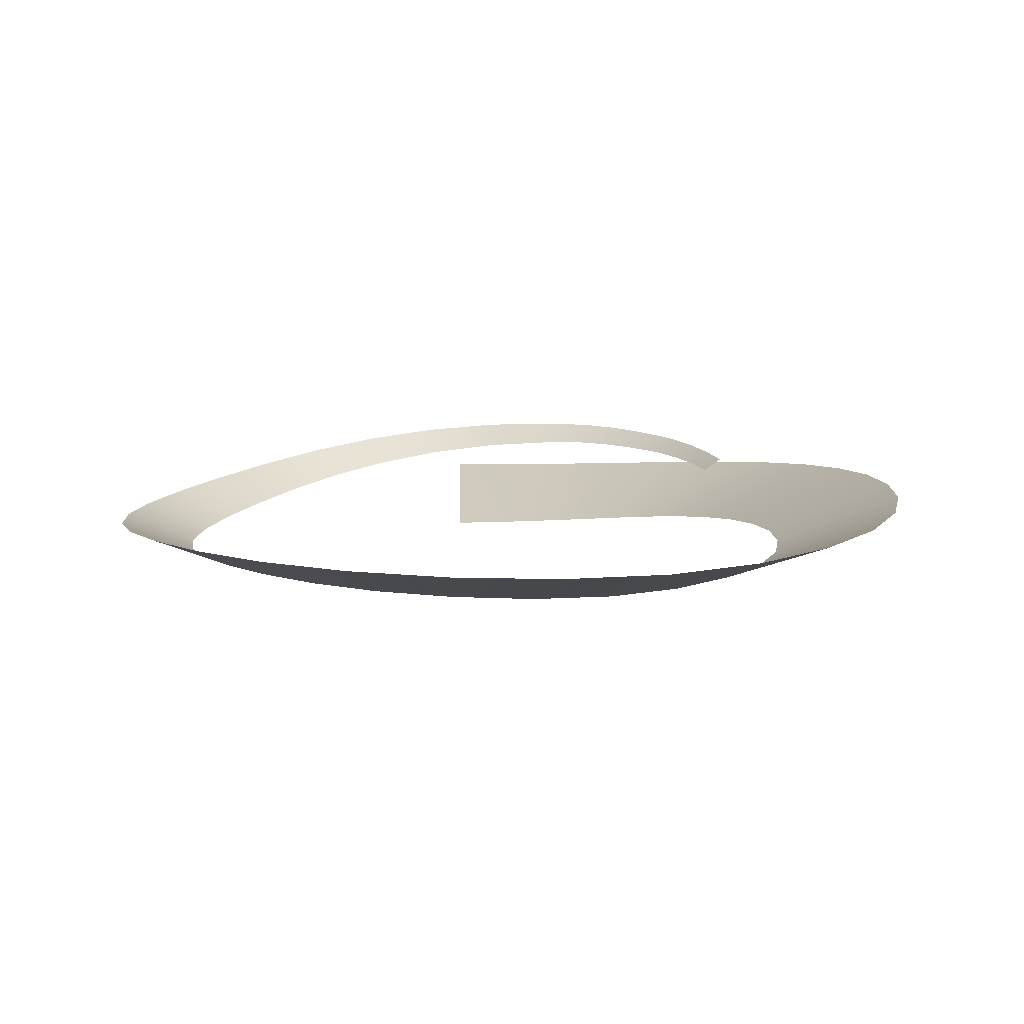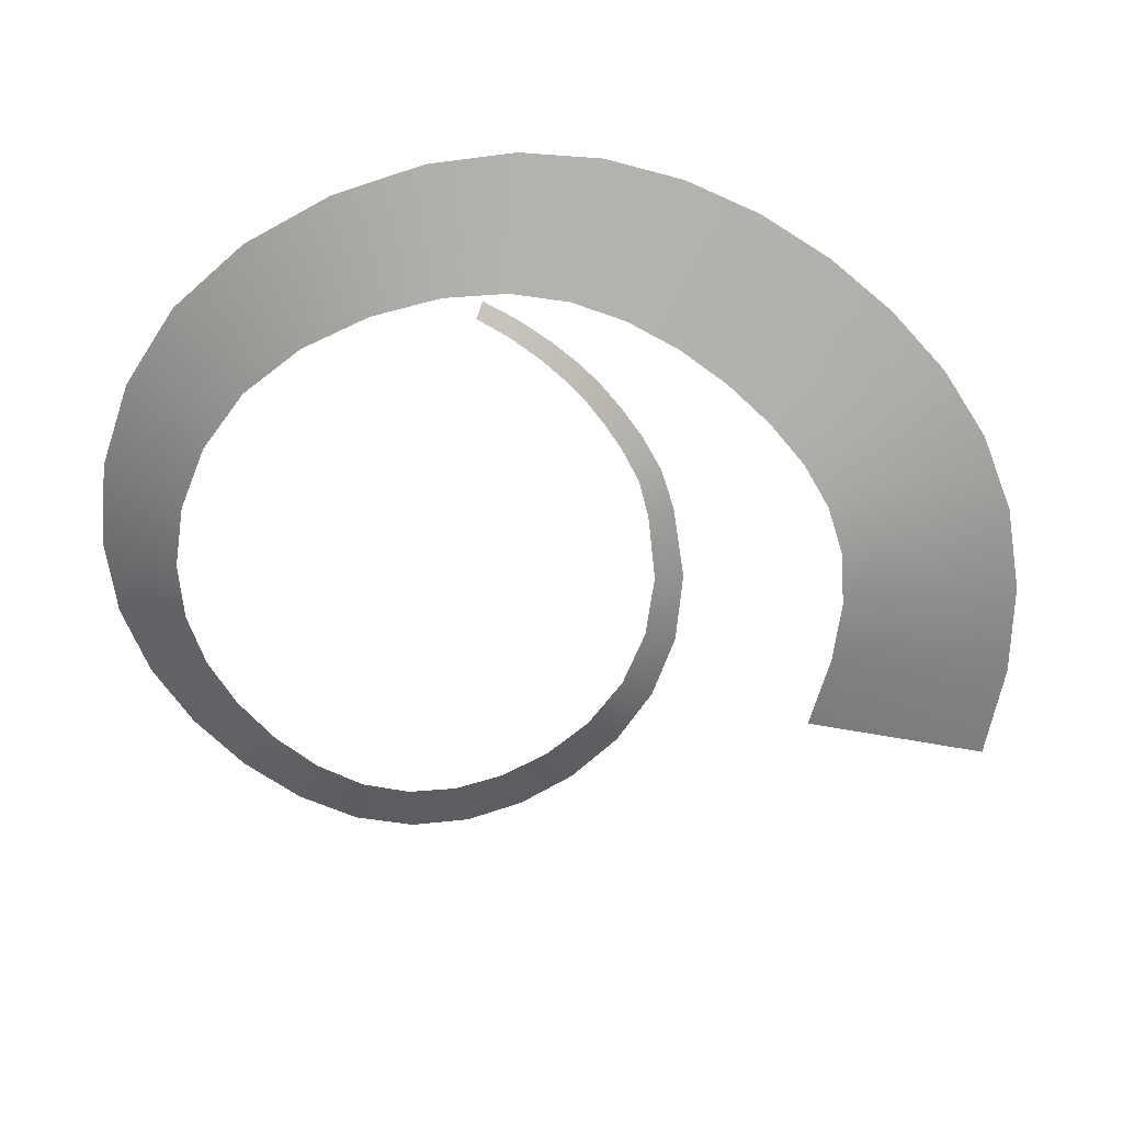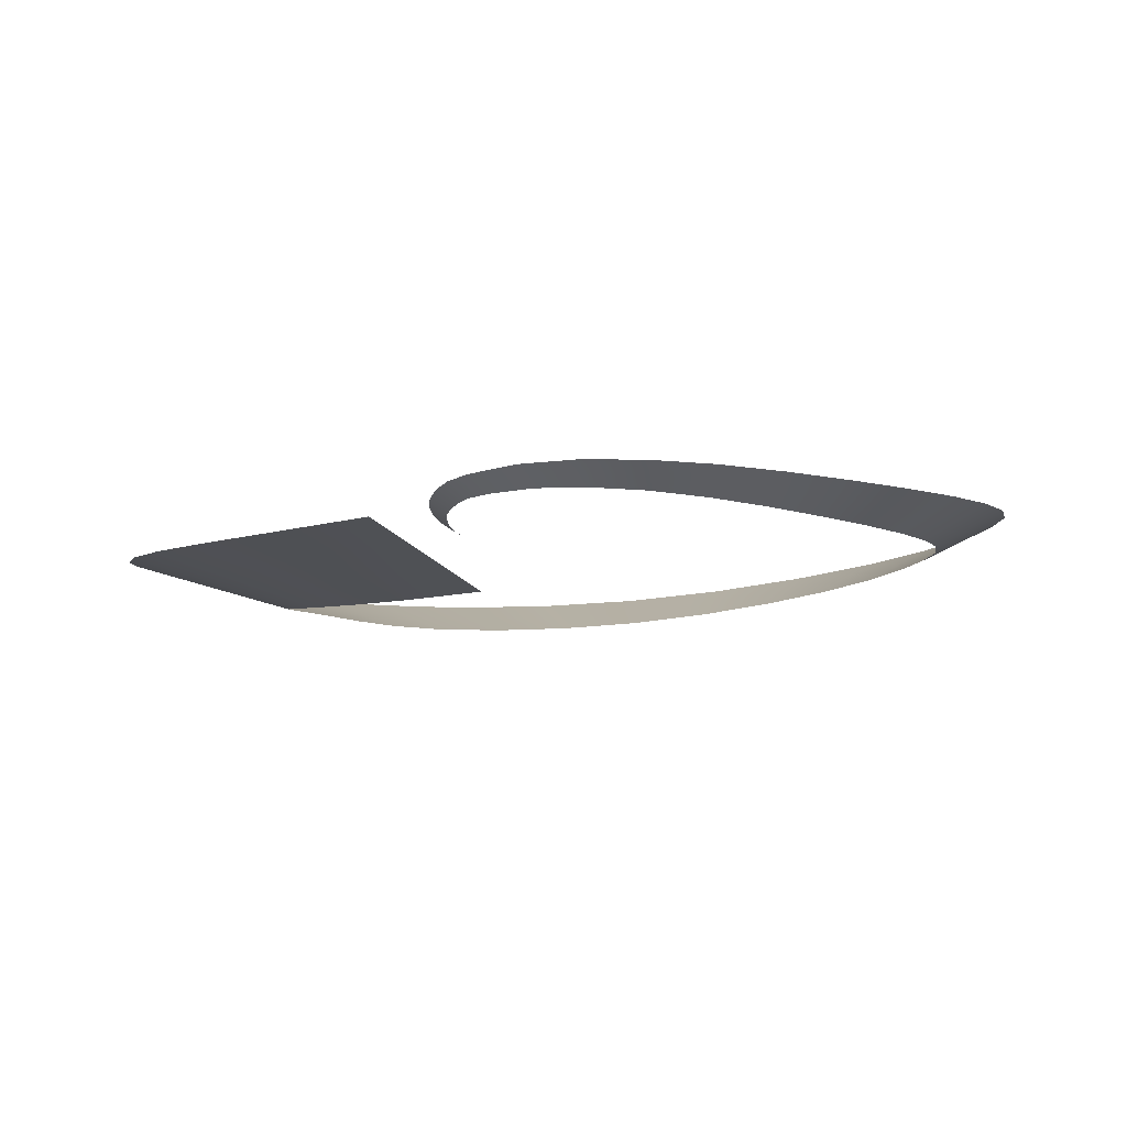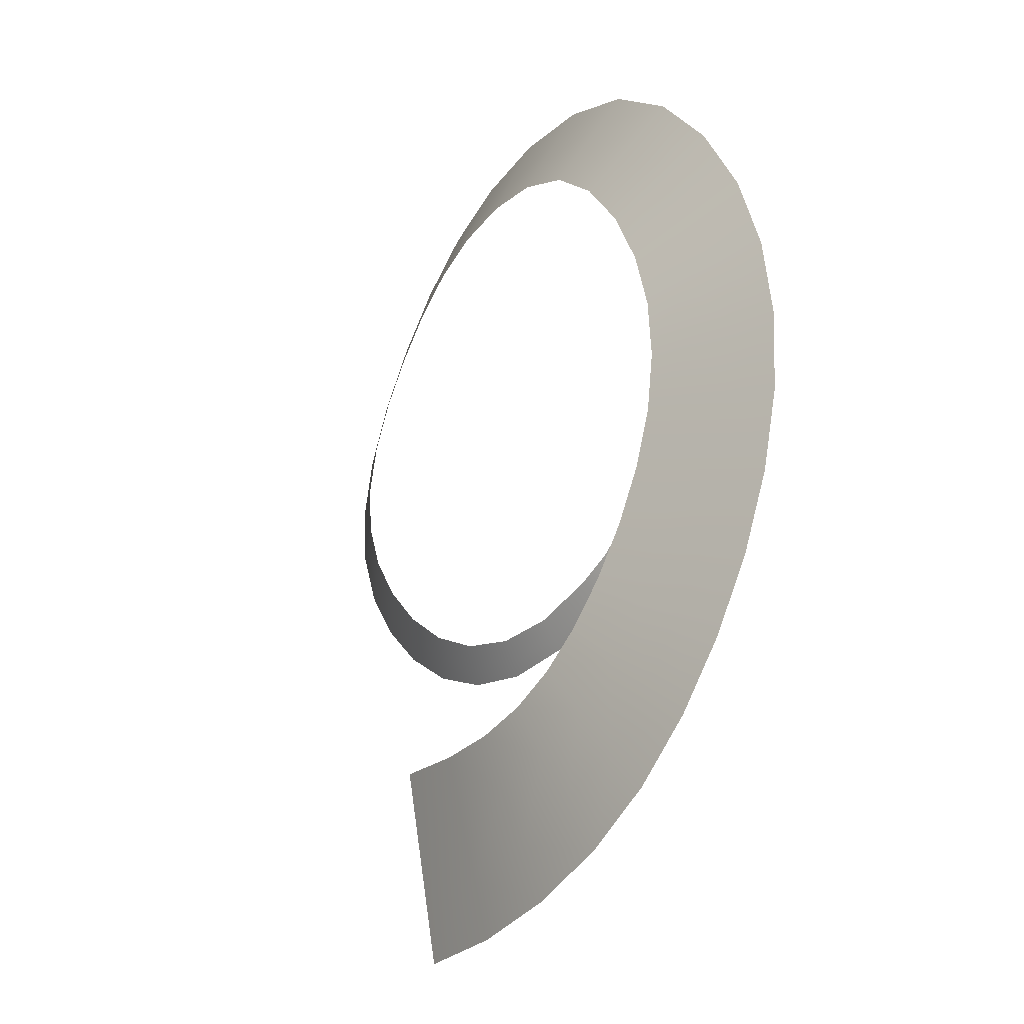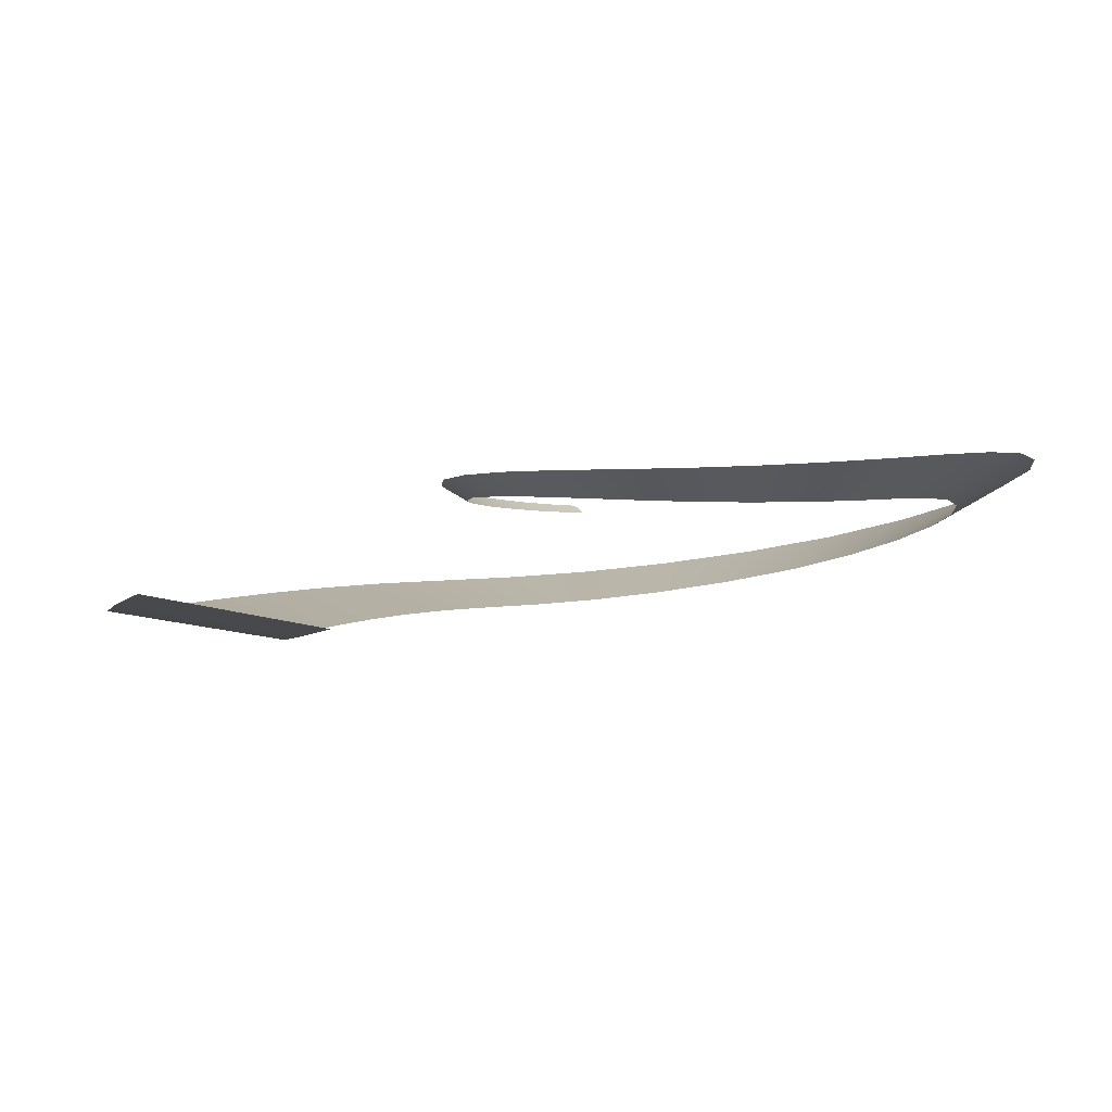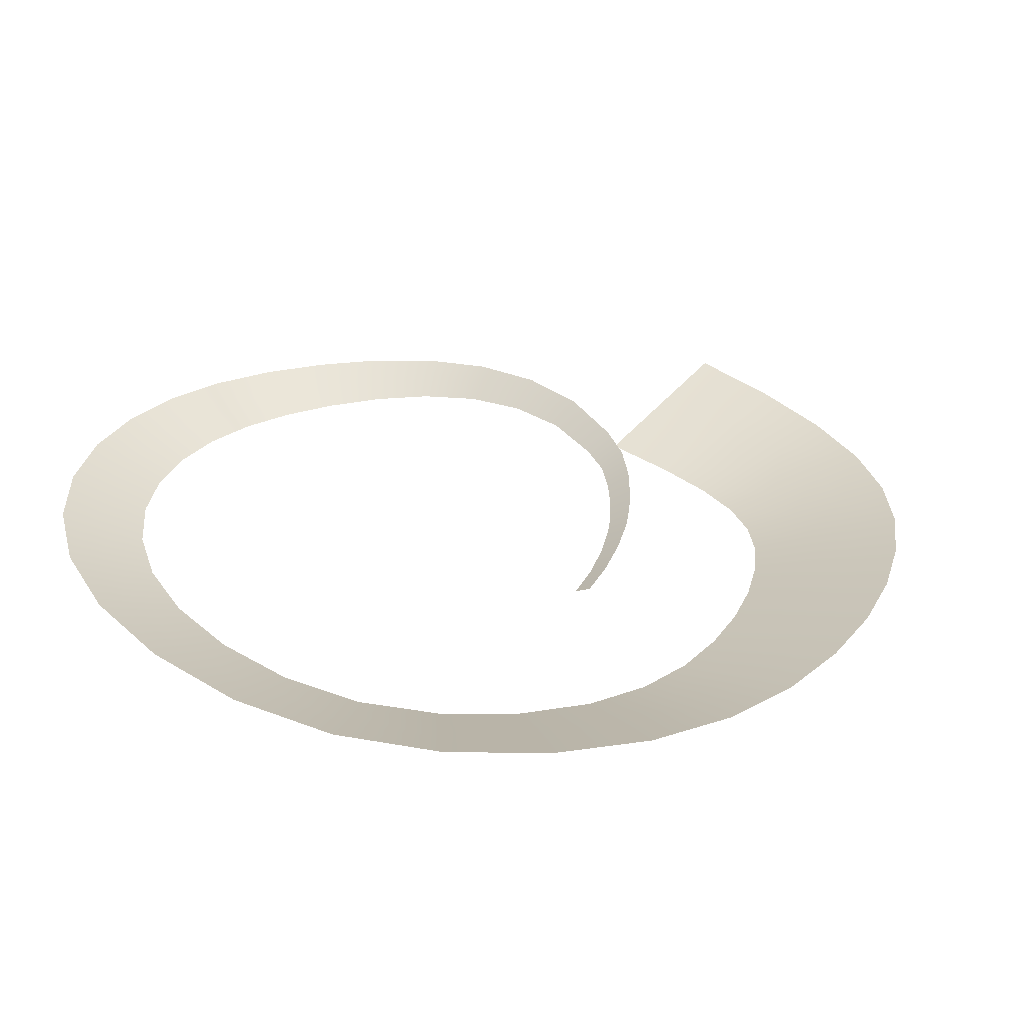
<metadata>
{"format":"obj","ext":"obj","renderer":"f3d","projection":"perspective","resolution":1024,"background":"white","views":[{"elev":17.6,"azim":-6.5,"up":"+Y"},{"elev":-58.3,"azim":69.3,"up":"+Y"},{"elev":-15.4,"azim":-157.9,"up":"+Y"},{"elev":-13.3,"azim":59.1,"up":"+Z"},{"elev":-9.5,"azim":-123.8,"up":"+Y"},{"elev":39.4,"azim":33.7,"up":"+Y"}]}
</metadata>
<code>
g WonderBox_SmokeTrails3
v 0.01503 -0.000308 -0.1121
v 0.03299 -0.001554 -0.09394
v 0.0135 -0.00201 -0.09604
v 0.03629 0.0002308 -0.1091
v 0.01655 0.001387 -0.1281
v 0.05405 0.001696 -0.104
v 0.04855 -0.0003198 -0.09023
v 0.03958 0.002009 -0.1242
v 0.01802 0.003028 -0.1437
v 0.04277 0.00373 -0.1388
v 0.06484 0.005649 -0.1309
v 0.05953 0.003705 -0.1177
v 0.08347 0.008504 -0.1202
v 0.06847 0.003919 -0.09665
v 0.06082 0.001581 -0.08466
v 0.0761 0.006249 -0.1086
v 0.0798 0.006726 -0.08711
v 0.07044 0.004027 -0.07703
v 0.08912 0.009414 -0.09714
v 0.09814 0.01202 -0.1069
v 0.1093 0.01593 -0.09143
v 0.08852 0.009929 -0.07558
v 0.07794 0.006868 -0.06749
v 0.09906 0.01298 -0.08363
v 0.09521 0.01334 -0.06235
v 0.08385 0.009945 -0.05624
v 0.1065 0.01671 -0.06843
v 0.1175 0.01998 -0.07432
v 0.1003 0.01674 -0.04774
v 0.08853 0.01308 -0.04353
v 0.112 0.02039 -0.05193
v 0.1233 0.02392 -0.05599
v 0.1266 0.02751 -0.03686
v 0.1035 0.01991 -0.03222
v 0.09177 0.01603 -0.02986
v 0.1152 0.02377 -0.03458
v 0.1047 0.02257 -0.01629
v 0.09319 0.01853 -0.01574
v 0.1161 0.0266 -0.01683
v 0.1271 0.0305 -0.01736
v 0.1246 0.03276 0.00213
v 0.1032 0.02459 -0.0003358
v 0.09236 0.02042 -0.001594
v 0.1141 0.02874 0.0009171
v 0.09854 0.02624 0.0156
v 0.08857 0.02198 0.01261
v 0.1085 0.03048 0.01859
v 0.1181 0.03459 0.02148
v 0.1069 0.03639 0.04061
v 0.08978 0.02791 0.0316
v 0.08104 0.02358 0.02701
v 0.09848 0.03222 0.03618
v 0.07645 0.02989 0.04739
v 0.06929 0.02552 0.04141
v 0.08358 0.03425 0.05334
v 0.09048 0.03847 0.0591
v 0.06969 0.04068 0.07513
v 0.05929 0.03205 0.06134
v 0.05398 0.02765 0.05431
v 0.06457 0.03644 0.06835
v 0.03932 0.03413 0.07151
v 0.03603 0.02973 0.06385
v 0.04259 0.03852 0.07914
v 0.04576 0.04276 0.08653
v 0.01771 0.03592 0.07639
v 0.01651 0.03156 0.0686
v 0.01891 0.04027 0.08415
v 0.02007 0.04447 0.09167
v -0.005401 0.04563 0.0909
v -0.003823 0.03725 0.0763
v -0.003018 0.03298 0.06885
v -0.004625 0.04151 0.08372
v -0.02345 0.03799 0.07198
v -0.02086 0.03386 0.06527
v -0.02602 0.04209 0.07867
v -0.02851 0.04607 0.08514
v -0.04753 0.04566 0.07527
v -0.03967 0.03801 0.06419
v -0.03567 0.03411 0.05854
v -0.04366 0.0419 0.06982
v -0.0524 0.03727 0.05361
v -0.04735 0.03365 0.04924
v -0.05743 0.04088 0.05796
v -0.0623 0.04437 0.06217
v -0.07307 0.04222 0.0467
v -0.06189 0.03575 0.0409
v -0.05618 0.03245 0.03794
v -0.06757 0.03904 0.04385
v -0.06831 0.03351 0.02678
v -0.06233 0.03055 0.02525
v -0.07427 0.03646 0.0283
v -0.08004 0.03932 0.02977
v -0.08321 0.03617 0.01241
v -0.07157 0.03102 0.01208
v -0.06564 0.0284 0.01191
v -0.07748 0.03364 0.01225
v -0.0715 0.02884 -0.002313
v -0.06589 0.02652 -0.001293
v -0.07709 0.03115 -0.003329
v -0.0825 0.03339 -0.004312
v -0.06803 0.02743 -0.01566
v -0.06296 0.02536 -0.01369
v -0.07308 0.0295 -0.01761
v -0.07797 0.03149 -0.01951
v -0.07006 0.03054 -0.033
v -0.06149 0.02686 -0.02778
v -0.05712 0.02498 -0.02511
v -0.06585 0.02873 -0.03043
v -0.05234 0.02709 -0.03865
v -0.04876 0.02536 -0.03551
v -0.0559 0.02881 -0.04178
v -0.05936 0.03048 -0.04481
v -0.04638 0.03125 -0.05479
v -0.04099 0.02807 -0.04809
v -0.03824 0.02645 -0.04468
v -0.04373 0.02969 -0.05149
v -0.02779 0.02966 -0.05537
v -0.02588 0.02812 -0.05188
v -0.0297 0.0312 -0.05885
v -0.03154 0.03269 -0.06221
v -0.01521 0.0346 -0.06621
v -0.01306 0.0317 -0.05958
v -0.01196 0.03022 -0.0562
v -0.01415 0.03317 -0.06295
v 0.002829 0.03403 -0.05993
v 0.003164 0.03261 -0.05683
v 0.002496 0.03544 -0.06302
v 0.002173 0.0368 -0.06601
v 0.01988 0.03916 -0.06123
v 0.01921 0.03652 -0.056
v 0.01887 0.03517 -0.05334
v 0.01955 0.03786 -0.05866
v 0.03537 0.03905 -0.04747
v 0.03448 0.03778 -0.04537
v 0.03625 0.04031 -0.04955
v 0.03711 0.04153 -0.05157
v 0.0438 0.04039 -0.04122
v 0.0427 0.03917 -0.03949
v 0.04489 0.0416 -0.04295
v 0.04595 0.04277 -0.04461
v 0.05036 0.04154 -0.0338
v 0.04909 0.04037 -0.03238
v 0.05163 0.0427 -0.03521
v 0.05286 0.04383 -0.03658
v 0.05802 0.04469 -0.02891
v 0.0554 0.04249 -0.02665
v 0.05406 0.04136 -0.02549
v 0.05673 0.04361 -0.0278
v 0.06208 0.04545 -0.02189
v 0.05934 0.04333 -0.02007
v 0.05794 0.04224 -0.01915
v 0.06073 0.04441 -0.021
v 0.06526 0.04615 -0.0151
v 0.06242 0.0441 -0.0137
v 0.06097 0.04305 -0.01299
v 0.06386 0.04514 -0.01441
v 0.06571 0.04501 -0.004703
v 0.06429 0.04401 -0.004205
v 0.06712 0.046 -0.0052
v 0.06849 0.04697 -0.005681
v 0.06819 0.04597 0.004926
v 0.06681 0.04503 0.005199
v 0.06957 0.04691 0.004653
v 0.07091 0.04782 0.004389
v 0.06957 0.04689 0.01431
v 0.06821 0.04599 0.01437
v 0.07092 0.04777 0.01425
v 0.07223 0.04864 0.01419
g WonderBox_SmokeTrails3_0
f 3 2 1
f 2 4 1
f 1 4 5
f 6 4 2
f 7 6 2
f 4 8 5
f 8 4 6
f 5 8 9
f 8 10 9
f 11 10 8
f 12 11 8
f 12 8 6
f 11 12 13
f 14 6 7
f 12 6 14
f 15 14 7
f 12 16 13
f 16 12 14
f 17 14 15
f 16 14 17
f 18 17 15
f 13 16 19
f 19 16 17
f 20 13 19
f 20 19 21
f 22 17 18
f 19 17 22
f 23 22 18
f 19 24 21
f 24 19 22
f 25 22 23
f 24 22 25
f 26 25 23
f 21 24 27
f 27 24 25
f 28 21 27
f 29 25 26
f 27 25 29
f 30 29 26
f 28 27 31
f 31 27 29
f 32 28 31
f 32 31 33
f 34 29 30
f 31 29 34
f 35 34 30
f 31 36 33
f 36 31 34
f 37 34 35
f 36 34 37
f 38 37 35
f 33 36 39
f 39 36 37
f 40 33 39
f 40 39 41
f 42 37 38
f 39 37 42
f 43 42 38
f 39 44 41
f 44 39 42
f 45 42 43
f 44 42 45
f 46 45 43
f 41 44 47
f 47 44 45
f 48 41 47
f 48 47 49
f 50 45 46
f 47 45 50
f 51 50 46
f 47 52 49
f 52 47 50
f 53 50 51
f 52 50 53
f 54 53 51
f 49 52 55
f 55 52 53
f 56 49 55
f 56 55 57
f 58 53 54
f 55 53 58
f 59 58 54
f 55 60 57
f 60 55 58
f 61 58 59
f 60 58 61
f 62 61 59
f 57 60 63
f 63 60 61
f 64 57 63
f 65 61 62
f 63 61 65
f 66 65 62
f 64 63 67
f 67 63 65
f 68 64 67
f 68 67 69
f 70 65 66
f 67 65 70
f 71 70 66
f 67 72 69
f 72 67 70
f 73 70 71
f 72 70 73
f 74 73 71
f 69 72 75
f 75 72 73
f 76 69 75
f 76 75 77
f 78 73 74
f 75 73 78
f 79 78 74
f 75 80 77
f 80 75 78
f 81 78 79
f 80 78 81
f 82 81 79
f 77 80 83
f 83 80 81
f 84 77 83
f 84 83 85
f 86 81 82
f 83 81 86
f 87 86 82
f 83 88 85
f 88 83 86
f 89 86 87
f 88 86 89
f 90 89 87
f 85 88 91
f 91 88 89
f 92 85 91
f 92 91 93
f 94 89 90
f 91 89 94
f 95 94 90
f 91 96 93
f 96 91 94
f 97 94 95
f 96 94 97
f 98 97 95
f 93 96 99
f 99 96 97
f 100 93 99
f 101 97 98
f 99 97 101
f 102 101 98
f 100 99 103
f 103 99 101
f 104 100 103
f 104 103 105
f 106 101 102
f 103 101 106
f 107 106 102
f 103 108 105
f 108 103 106
f 109 106 107
f 108 106 109
f 110 109 107
f 105 108 111
f 111 108 109
f 112 105 111
f 112 111 113
f 114 109 110
f 111 109 114
f 115 114 110
f 111 116 113
f 116 111 114
f 117 114 115
f 116 114 117
f 118 117 115
f 113 116 119
f 119 116 117
f 120 113 119
f 120 119 121
f 122 117 118
f 119 117 122
f 123 122 118
f 119 124 121
f 124 119 122
f 125 122 123
f 124 122 125
f 126 125 123
f 121 124 127
f 127 124 125
f 128 121 127
f 128 127 129
f 130 125 126
f 127 125 130
f 131 130 126
f 127 132 129
f 132 127 130
f 133 130 131
f 132 130 133
f 134 133 131
f 129 132 135
f 135 132 133
f 136 129 135
f 137 133 134
f 135 133 137
f 138 137 134
f 136 135 139
f 139 135 137
f 140 136 139
f 141 137 138
f 139 137 141
f 142 141 138
f 140 139 143
f 143 139 141
f 144 140 143
f 144 143 145
f 146 141 142
f 143 141 146
f 147 146 142
f 143 148 145
f 148 143 146
f 145 148 149
f 150 146 147
f 148 146 150
f 151 150 147
f 148 152 149
f 152 148 150
f 149 152 153
f 154 150 151
f 152 150 154
f 155 154 151
f 152 156 153
f 156 152 154
f 157 154 155
f 156 154 157
f 158 157 155
f 153 156 159
f 159 156 157
f 160 153 159
f 161 157 158
f 159 157 161
f 162 161 158
f 160 159 163
f 163 159 161
f 164 160 163
f 165 161 162
f 163 161 165
f 166 165 162
f 167 163 165
f 164 163 167
f 168 164 167

</code>
